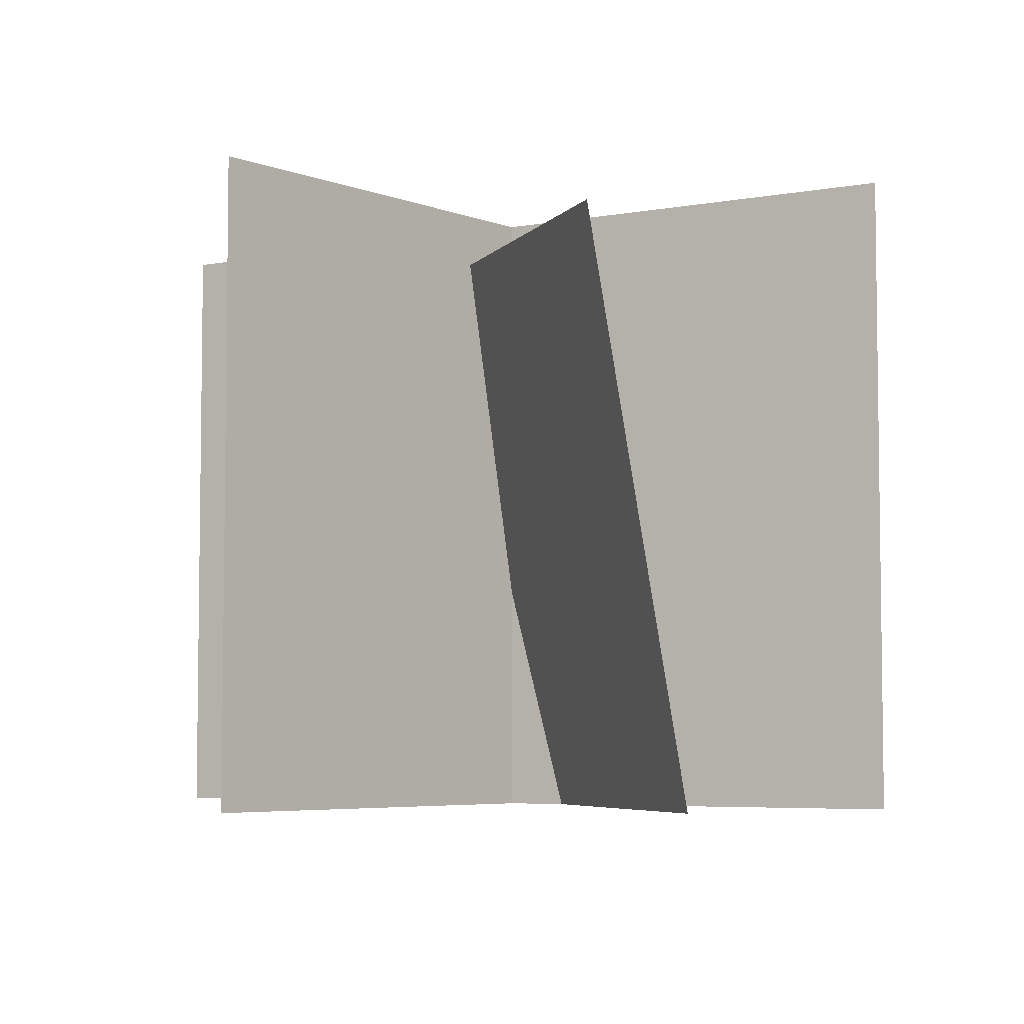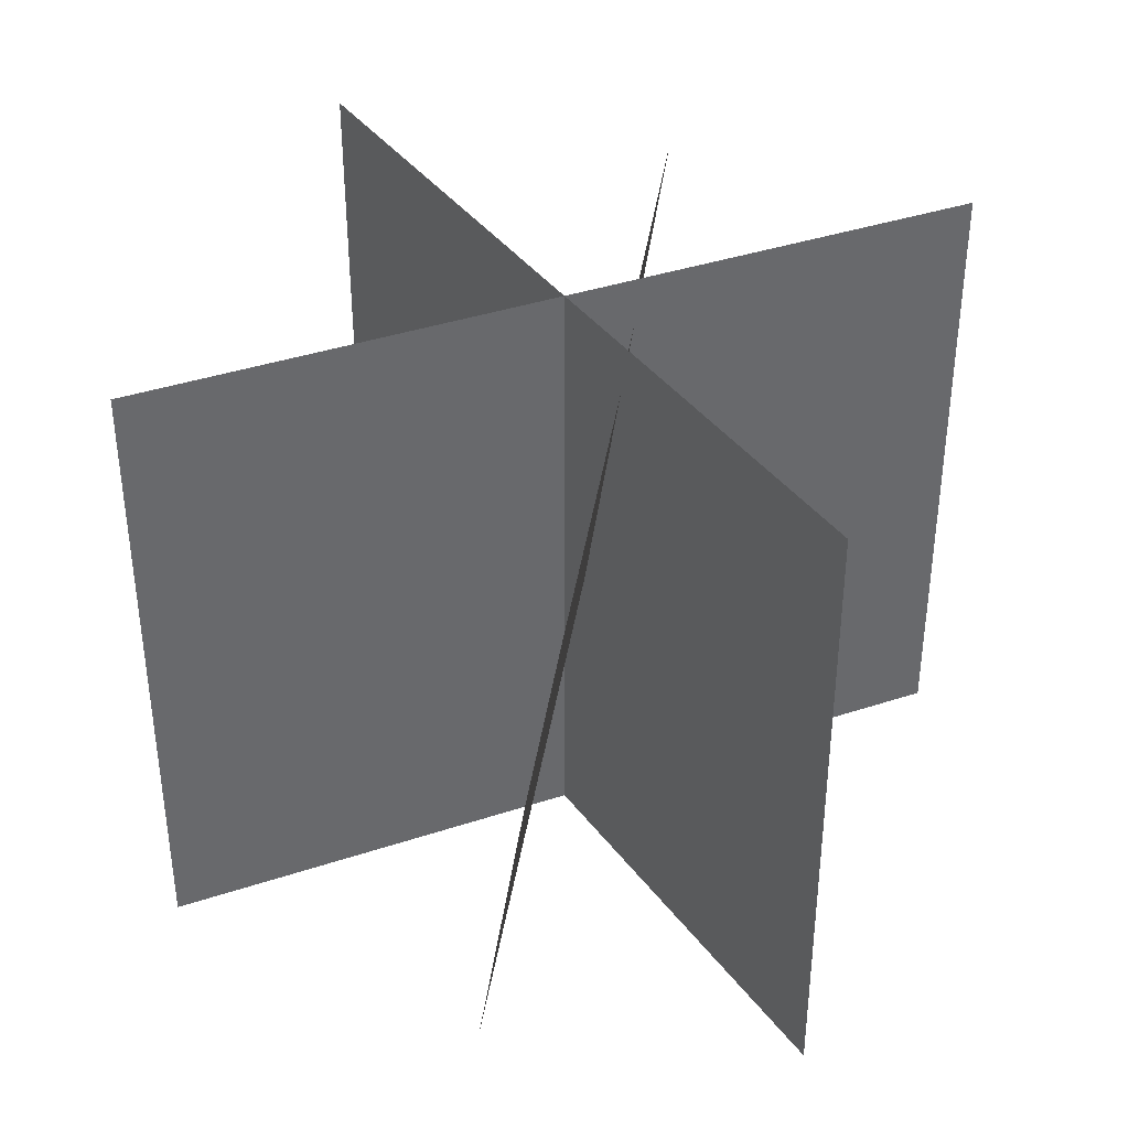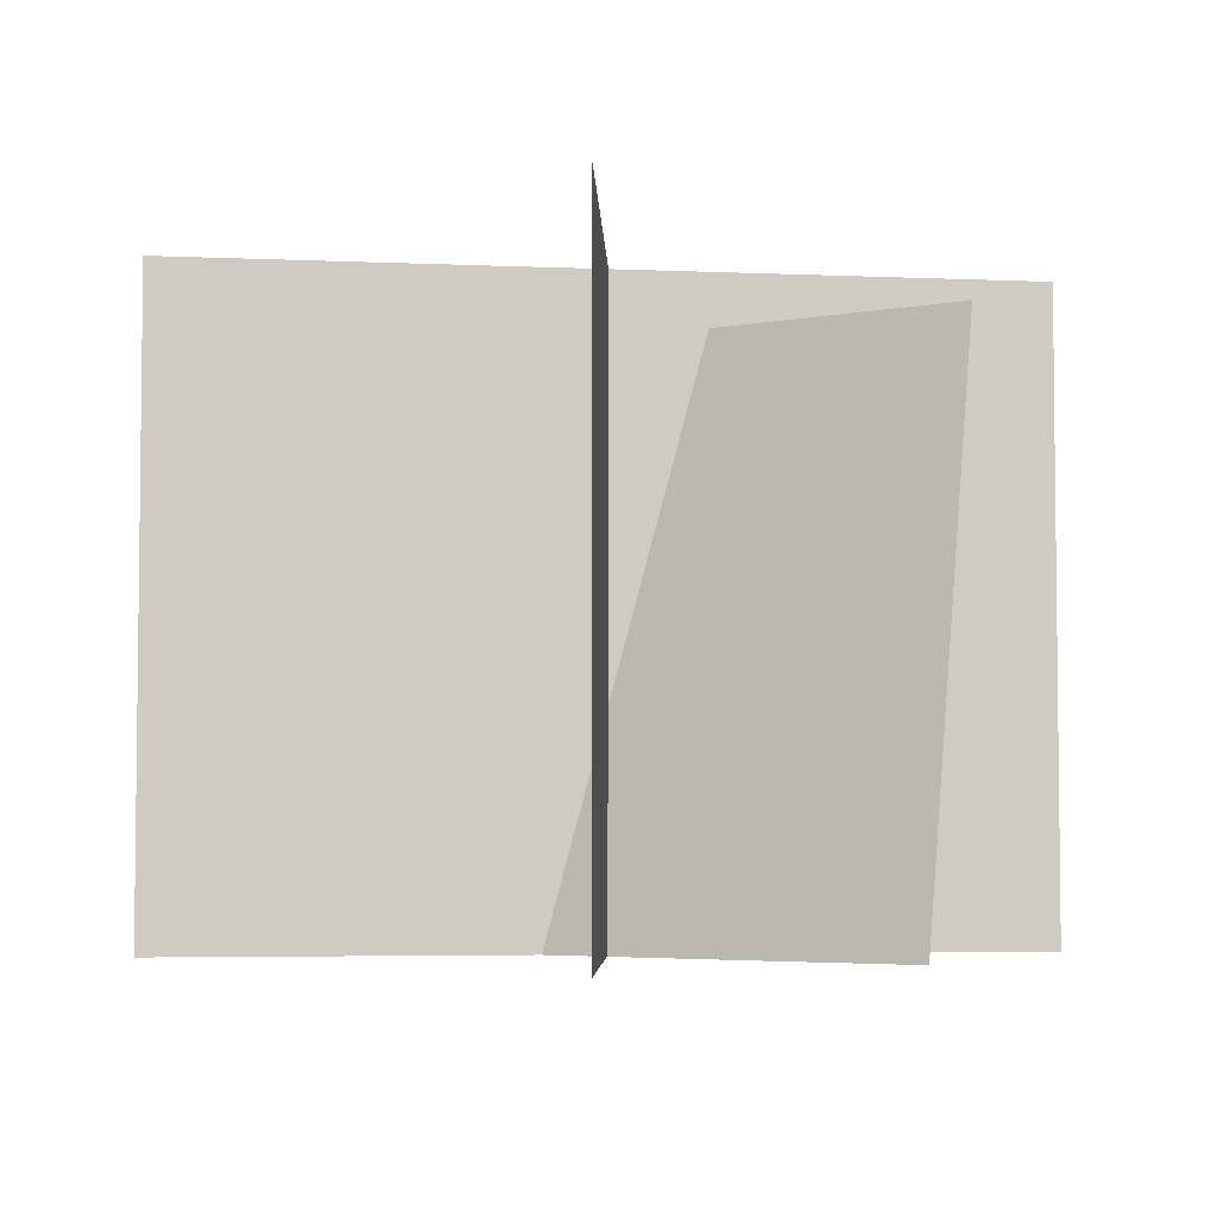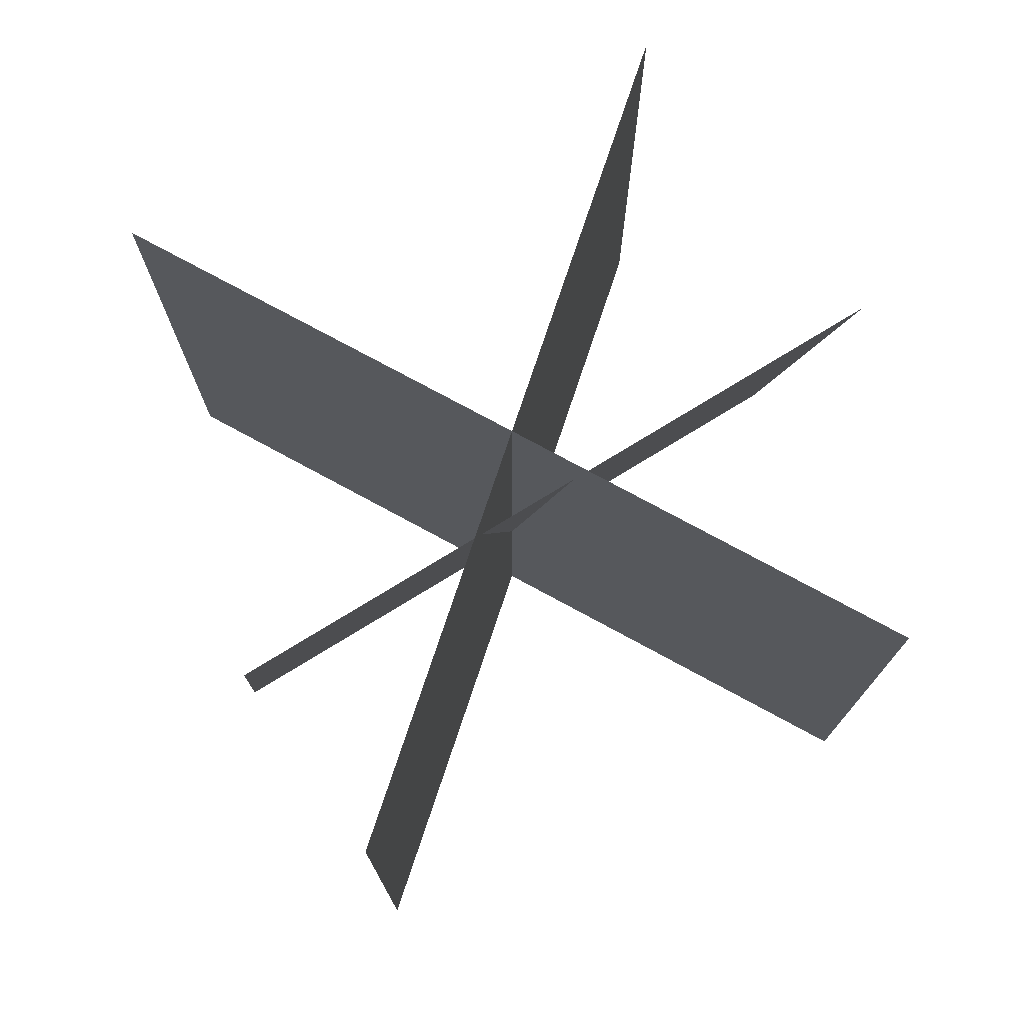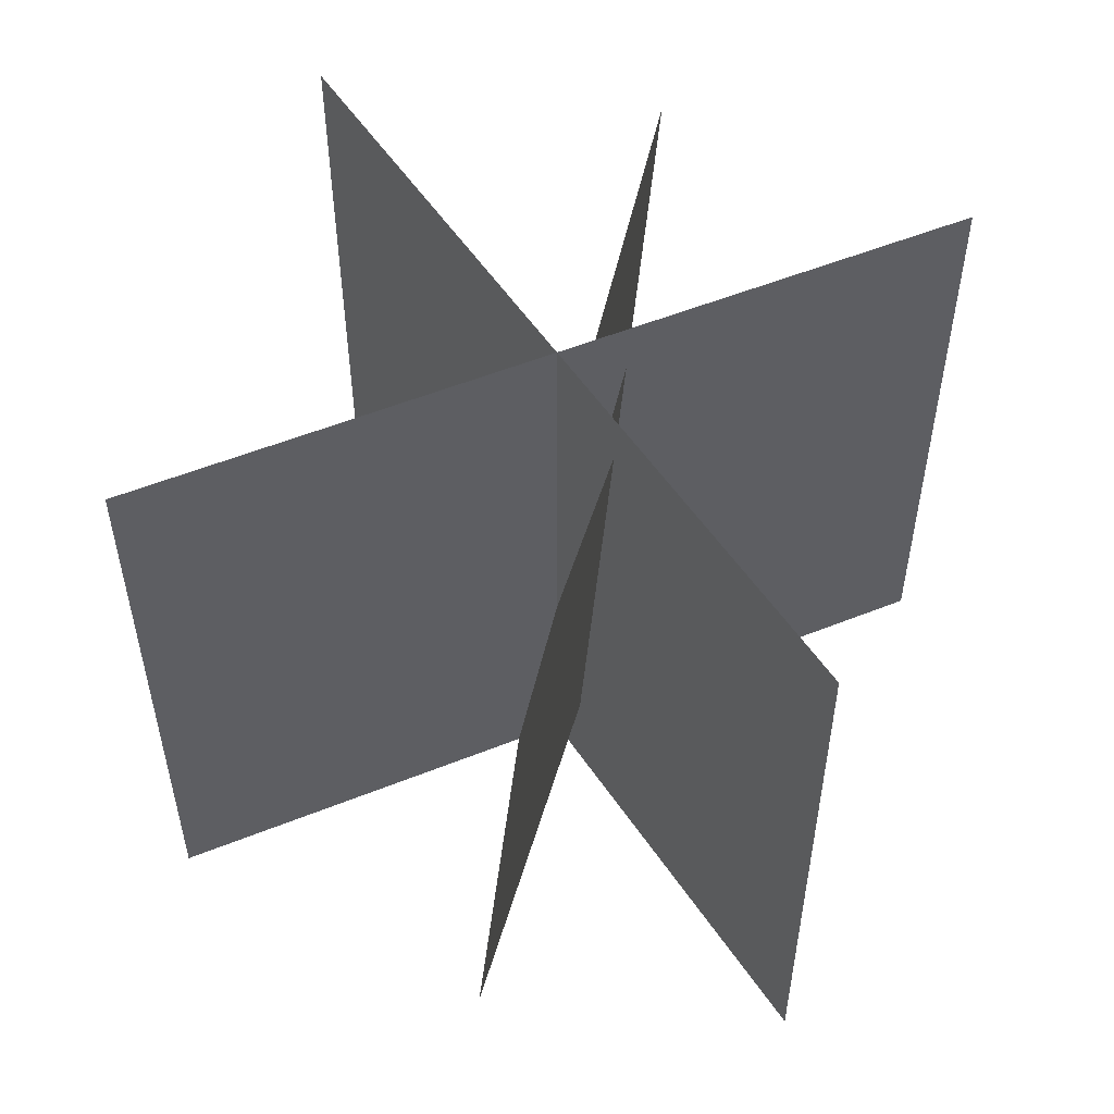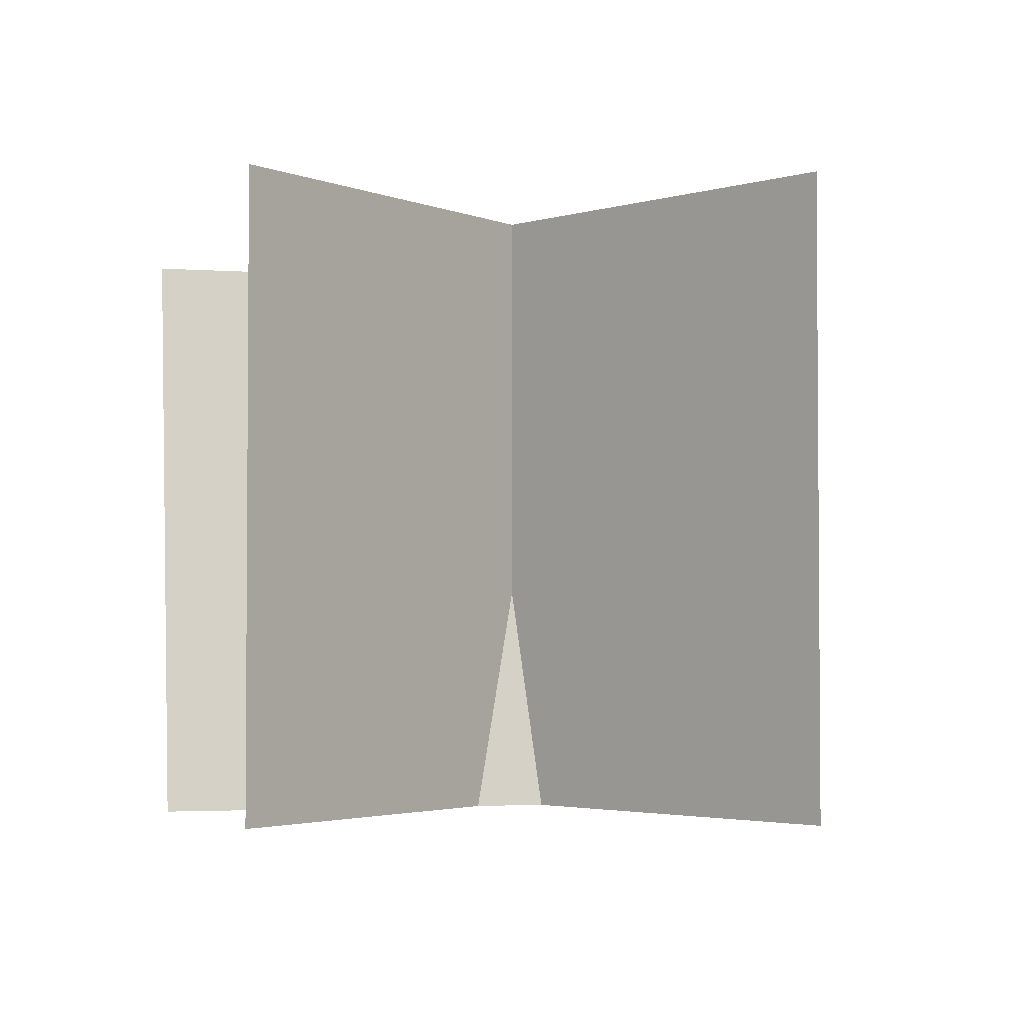
<metadata>
{"format":"obj","ext":"obj","renderer":"f3d","projection":"perspective","resolution":1024,"background":"white","views":[{"elev":-5.3,"azim":-149.9,"up":"+Y"},{"elev":38.9,"azim":57.4,"up":"+Y"},{"elev":-4.5,"azim":-8.3,"up":"+Y"},{"elev":75.7,"azim":108.5,"up":"+Y"},{"elev":54.1,"azim":56.9,"up":"+Y"},{"elev":-2.8,"azim":-53.9,"up":"+Y"}]}
</metadata>
<code>
g default
v -30.26 -0 -0.03584
v 30.26 -0 -0.03584
v -30.26 44.86 -0.03584
v 30.26 44.86 -0.03584
v -22.24 -0.001185 -15.05
v 16.67 -0.001185 17.6
v -17.68 41.09 -20.5
v 21.24 41.09 12.16
v 5.255 0 -29.84
v -5.255 -0 29.77
v -5.255 44.86 29.77
v 5.255 44.86 -29.84
g Ju_VegetC
f 1 2 4
f 4 3 1
f 5 8 6
f 8 5 7
f 9 10 11
f 11 12 9

</code>
